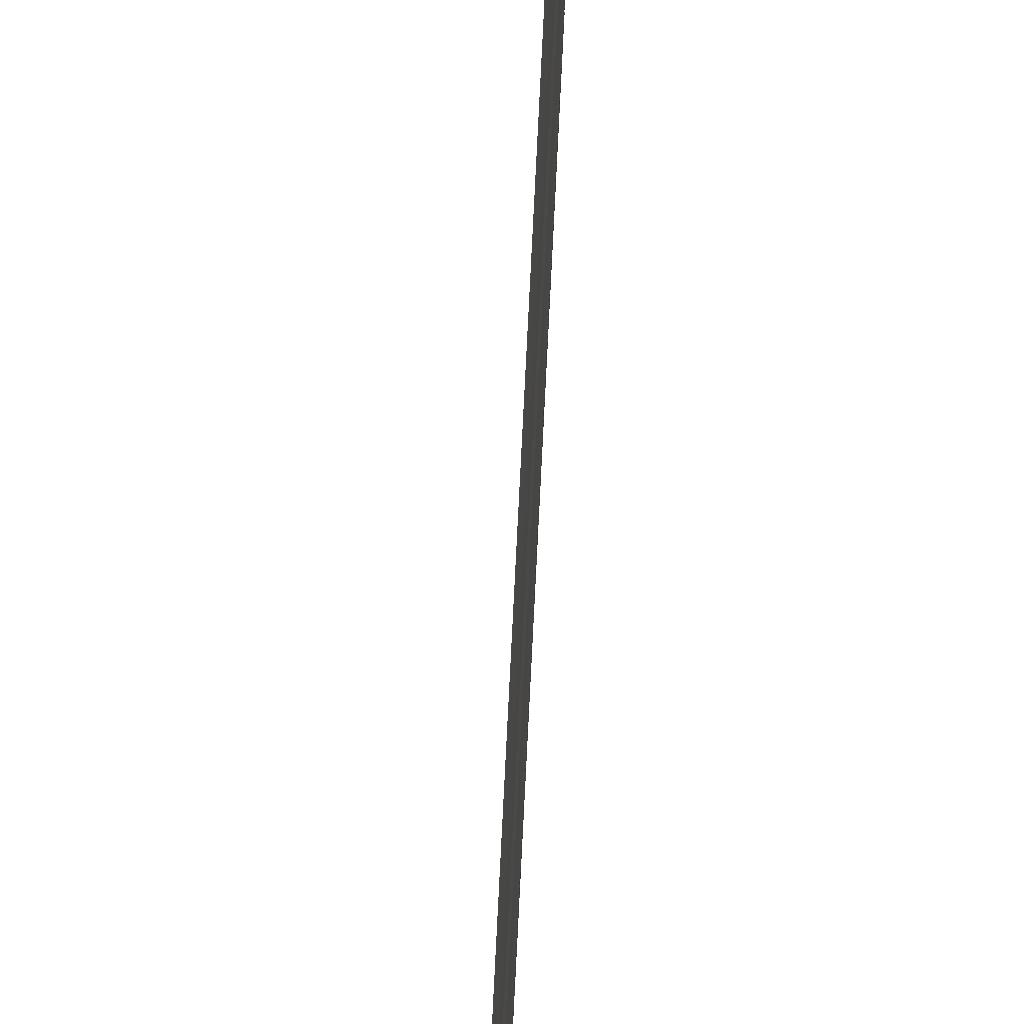
<metadata>
{"format":"obj","ext":"obj","renderer":"f3d","projection":"perspective","resolution":1024,"background":"white","views":[{"elev":54.8,"azim":2.4,"up":"+Z"}]}
</metadata>
<code>
o 3740
v 2165 1894 12.62
v 2165 1894 12.62
v 2165 1894 12.62
v 2165 1894 12.62
v 2165 1894 12.62
v 2165 1894 12.62
v 2165 1894 12.62
v 2165 1894 12.62
v 2165 1894 12.62
v 2165 1894 12.62
v 2165 1894 12.62
v 2165 1894 12.62
v 2165 1894 12.62
v 2165 1894 12.62
v 2165 1894 12.62
v 2165 1894 12.62
v 2165 1894 12.62
v 2165 1894 12.62
v 2165 1894 12.62
v 2165 1894 12.62
v 2165 1894 12.62
v 2165 1894 12.62
v 2165 1894 12.62
v 2165 1894 12.62
v 2165 1894 12.62
v 2165 1894 12.62
v 2165 1894 12.62
v 2165 1894 12.62
v 2165 1894 12.62
v 2165 1894 12.62
v 2165 1894 12.62
v 2165 1894 12.62
v 2165 1894 12.62
v 2165 1894 12.62
v 2165 1894 12.62
v 2165 1894 12.62
v 2165 1894 12.62
v 2165 1894 12.62
v 2165 1894 12.62
v 2165 1894 12.62
v 2165 1894 12.62
v 2165 1894 12.62
v 2165 1894 12.62
v 2165 1894 12.62
v 2165 1894 12.62
f 1 2 3
f 3 4 5
f 6 4 5
f 7 2 6
f 7 8 6
f 6 9 10
f 11 9 10
f 12 8 11
f 12 13 11
f 11 14 15
f 16 14 15
f 17 13 16
f 17 18 16
f 19 18 20
f 16 21 22
f 20 21 22
f 23 24 25
f 23 26 25
f 25 27 28
f 25 29 30
f 31 29 30
f 32 24 31
f 32 33 31
f 31 34 35
f 36 34 35
f 37 33 36
f 37 38 36
f 36 39 40
f 41 39 40
f 42 38 41
f 42 43 41
f 41 44 45

</code>
